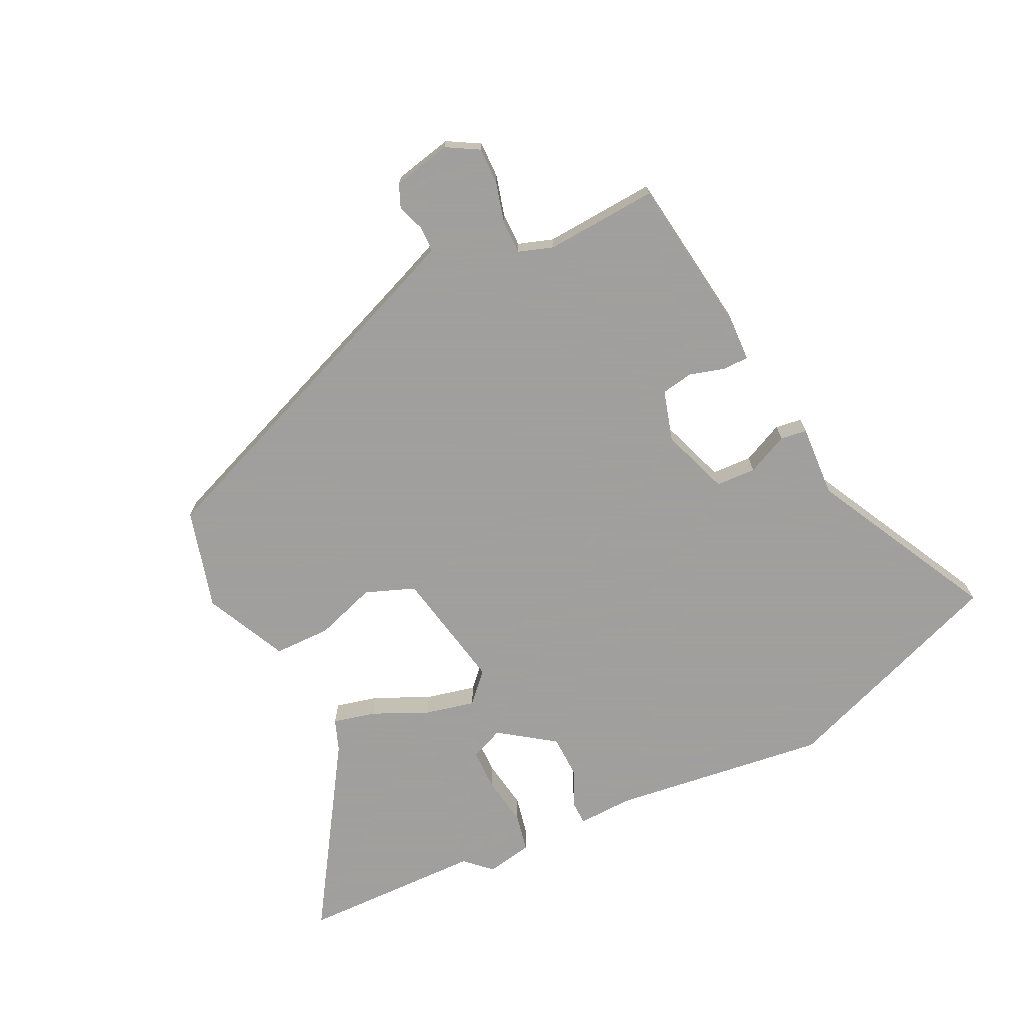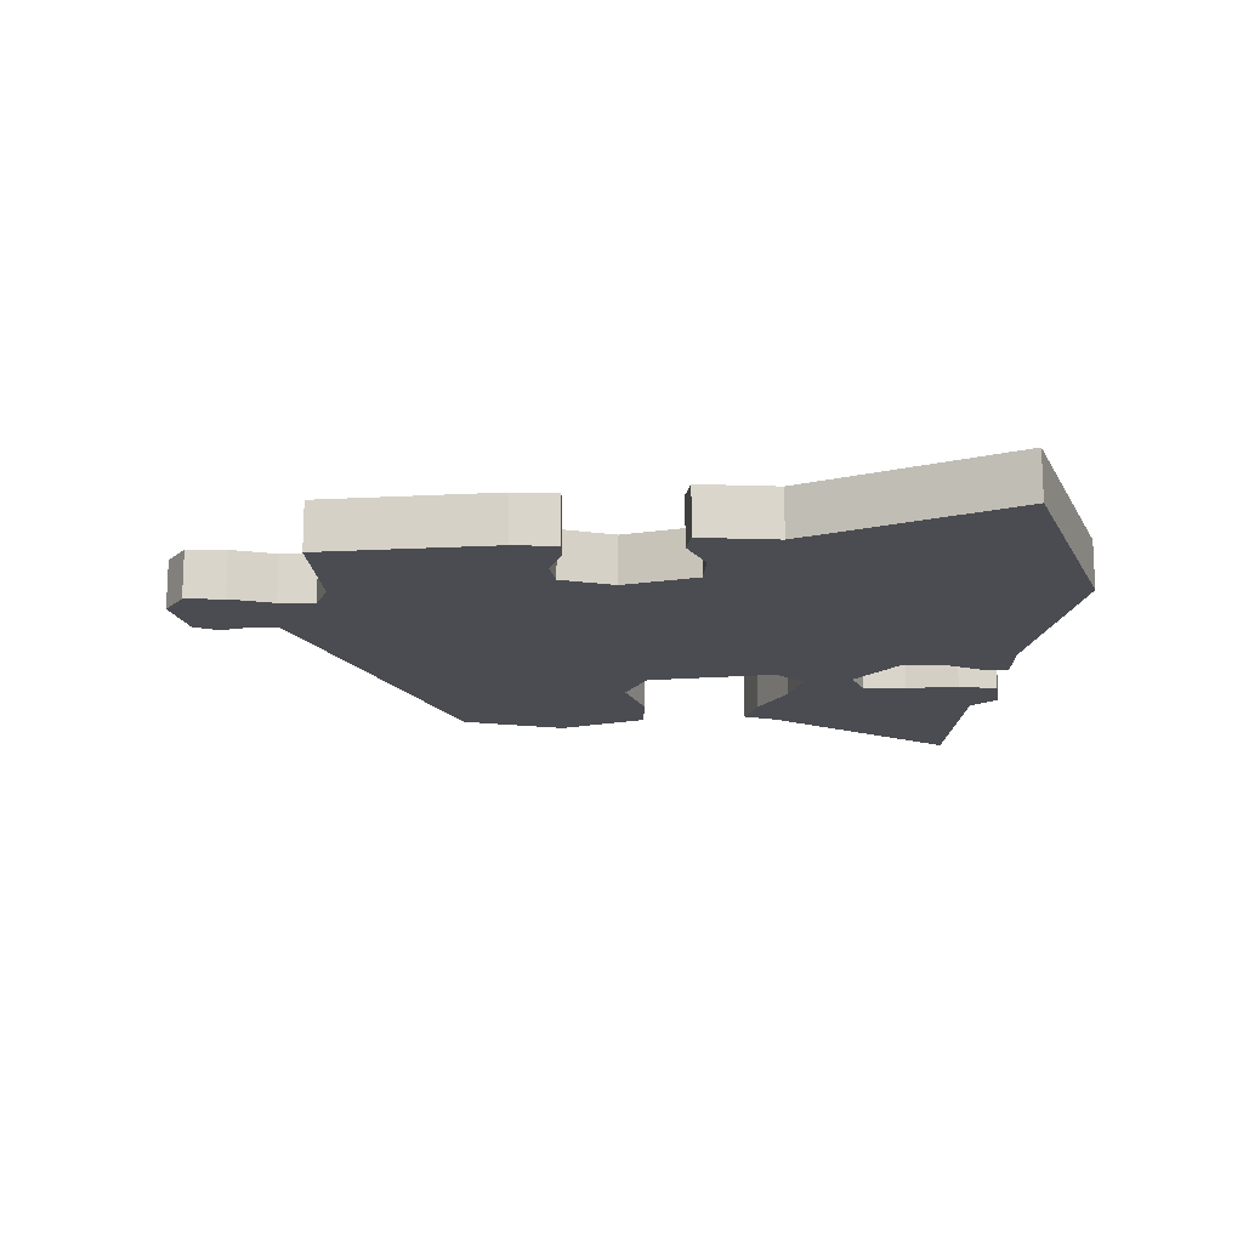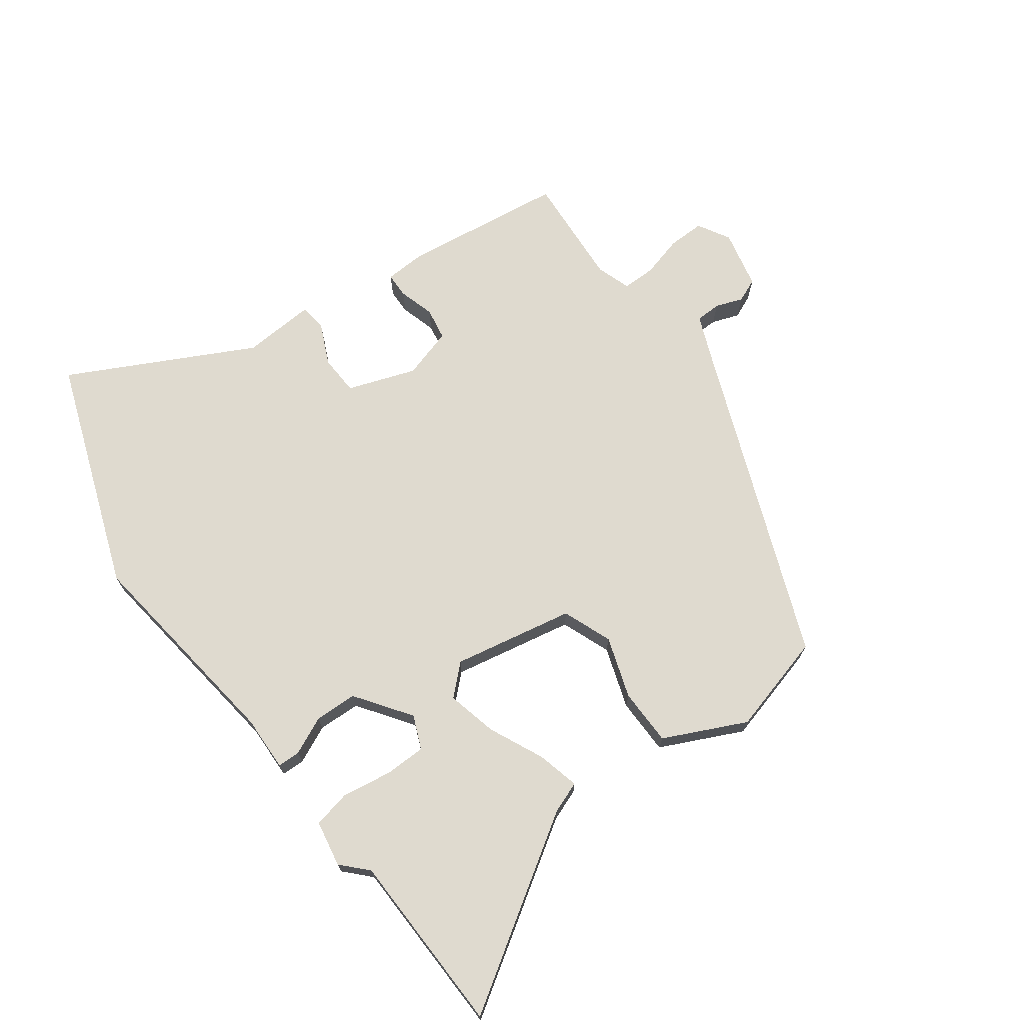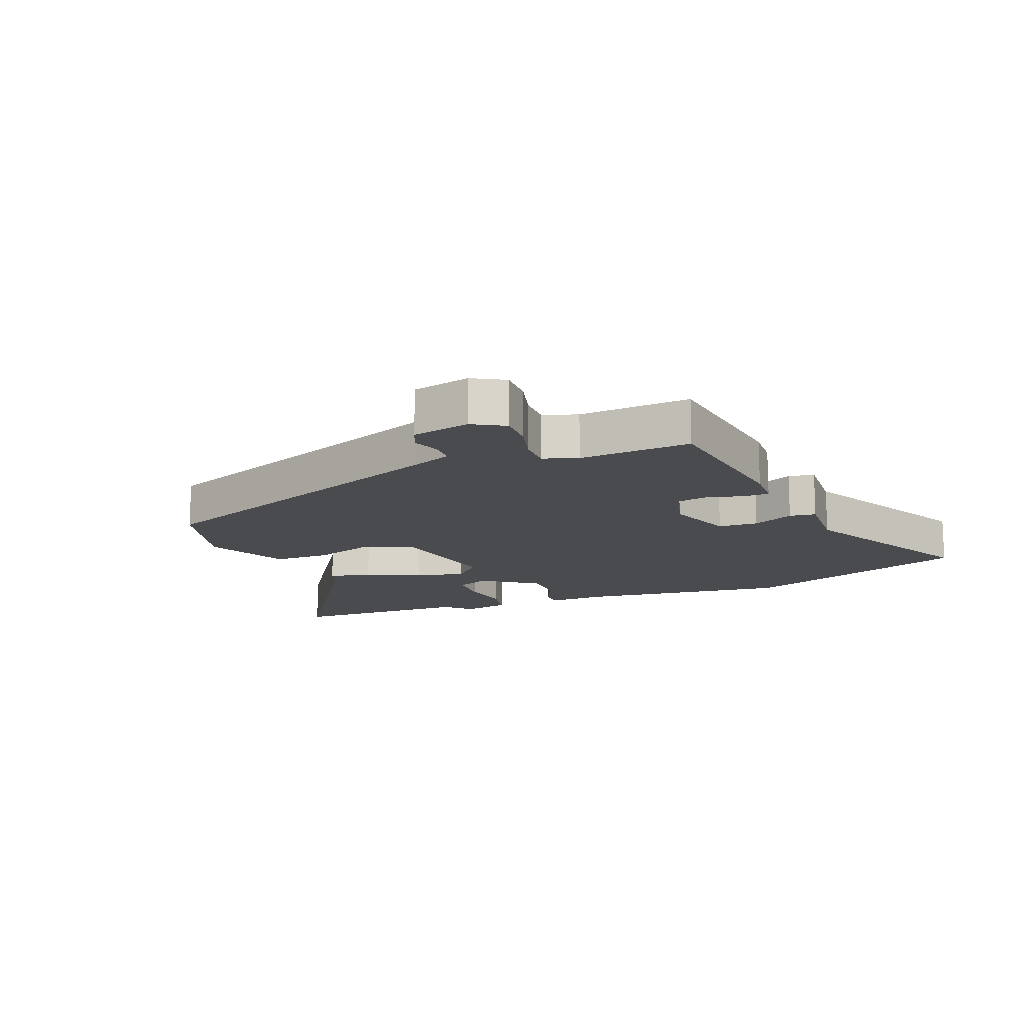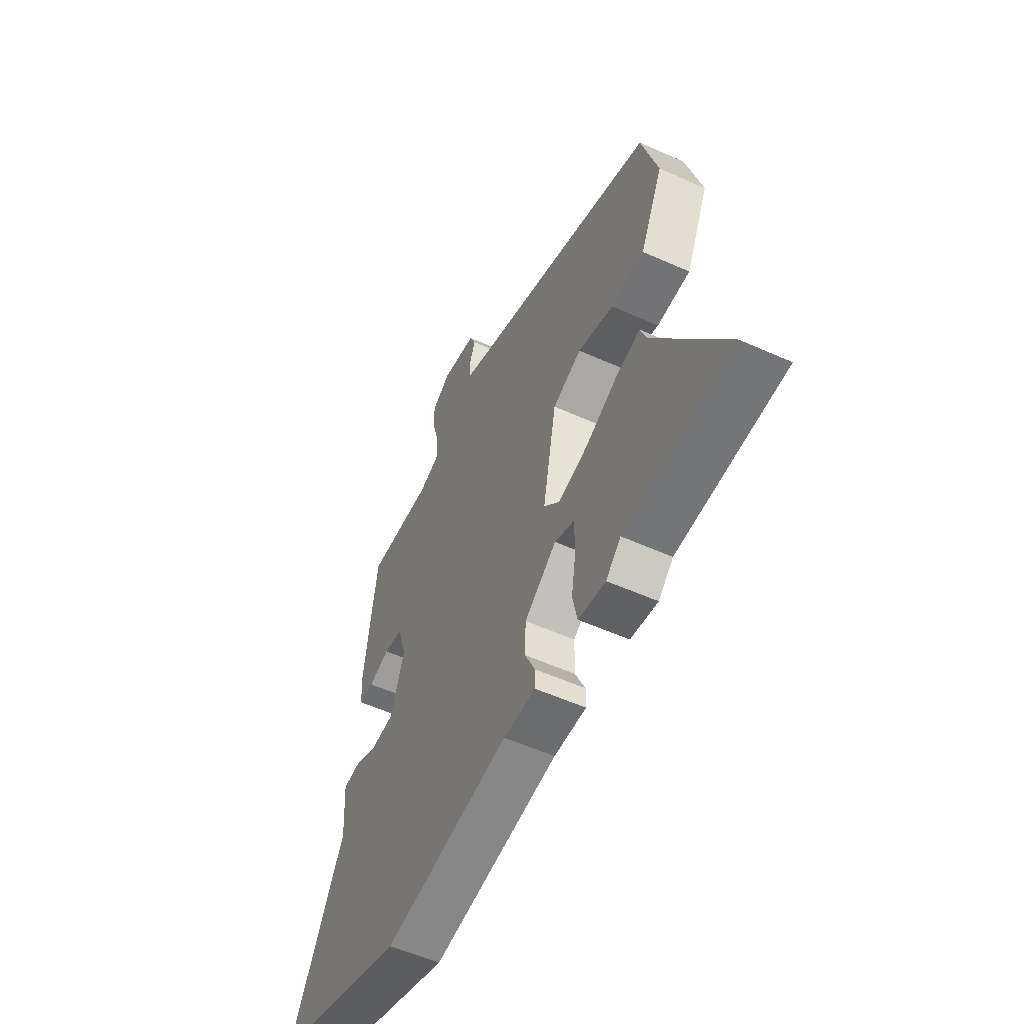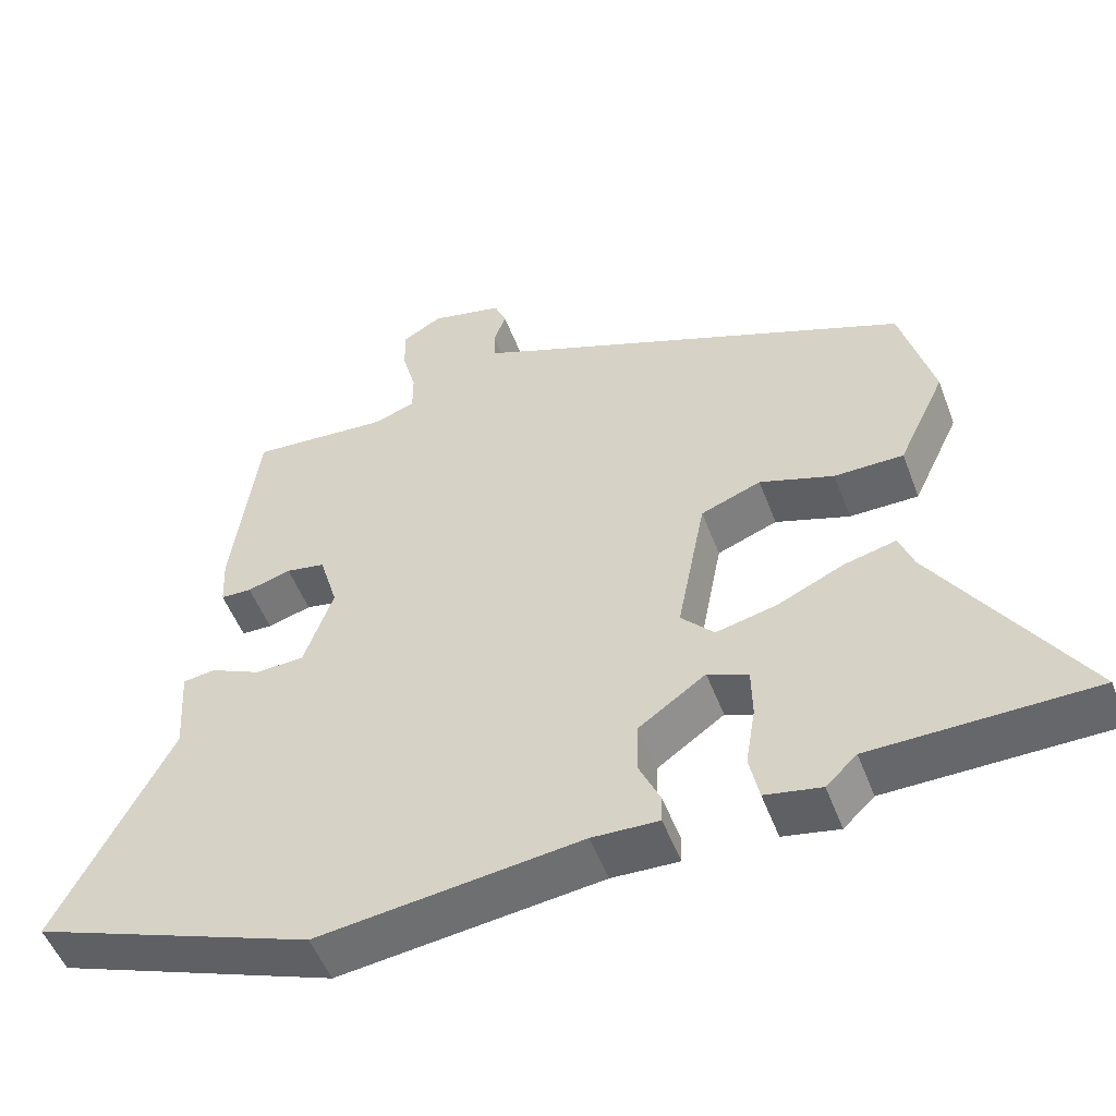
<metadata>
{"format":"obj","ext":"obj","renderer":"f3d","projection":"perspective","resolution":1024,"background":"white","views":[{"elev":-71.5,"azim":26.0,"up":"+Y"},{"elev":-15.3,"azim":89.1,"up":"+Y"},{"elev":70.9,"azim":-126.4,"up":"+Y"},{"elev":-14.3,"azim":21.8,"up":"+Y"},{"elev":-55.4,"azim":-115.3,"up":"+Z"},{"elev":-51.6,"azim":-159.6,"up":"+Z"}]}
</metadata>
<code>
v 0.687 0.07 -0.431
v 0.315 0.07 -0.568
v -0.034 0.07 -0.523
v -0.123 0.07 -0.526
v -0.124 0.07 -0.489
v -0.096 0.07 -0.428
v -0.098 0.07 -0.359
v -0.187 0.07 -0.296
v -0.241 0.07 -0.319
v -0.242 0.07 -0.386
v -0.229 0.07 -0.466
v -0.242 0.07 -0.528
v -0.317 0.07 -0.542
v -0.358 0.07 -0.503
v -0.653 0.07 -0.497
v -0.46 0.07 -0.198
v -0.441 0.07 -0.147
v -0.372 0.07 -0.164
v -0.283 0.07 -0.205
v -0.202 0.07 -0.224
v -0.158 0.07 -0.177
v -0.196 0.07 0.019
v -0.276 0.07 0.05
v -0.375 0.07 0.017
v -0.467 0.07 0.018
v -0.53 0.07 0.151
v -0.486 0.07 0.313
v 0.038 0.07 0.519
v 0.104 0.07 0.546
v 0.105 0.07 0.587
v 0.089 0.07 0.631
v 0.105 0.07 0.669
v 0.2 0.07 0.69
v 0.252 0.07 0.66
v 0.251 0.07 0.601
v 0.233 0.07 0.534
v 0.233 0.07 0.48
v 0.289 0.07 0.461
v 0.471 0.07 0.473
v 0.506 0.07 0.211
v 0.503 0.07 0.145
v 0.462 0.07 0.144
v 0.404 0.07 0.161
v 0.352 0.07 0.152
v 0.328 0.07 0.07
v 0.367 0.07 -0.04
v 0.432 0.07 -0.043
v 0.499 0.07 -0.012
v 0.542 0.07 -0.018
v 0.535 0.07 -0.135
v 0.687 0 -0.431
v 0.315 0 -0.568
v -0.034 0 -0.523
v -0.123 0 -0.526
v -0.124 0 -0.489
v -0.096 0 -0.428
v -0.098 0 -0.359
v -0.187 0 -0.296
v -0.241 0 -0.319
v -0.242 0 -0.386
v -0.229 0 -0.466
v -0.242 0 -0.528
v -0.317 0 -0.542
v -0.358 0 -0.503
v -0.653 0 -0.497
v -0.46 0 -0.198
v -0.441 0 -0.147
v -0.372 0 -0.164
v -0.283 0 -0.205
v -0.202 0 -0.224
v -0.158 0 -0.177
v -0.196 0 0.019
v -0.276 0 0.05
v -0.375 0 0.017
v -0.467 0 0.018
v -0.53 0 0.151
v -0.486 0 0.313
v 0.038 0 0.519
v 0.104 0 0.546
v 0.105 0 0.587
v 0.089 0 0.631
v 0.105 0 0.669
v 0.2 0 0.69
v 0.252 0 0.66
v 0.251 0 0.601
v 0.233 0 0.534
v 0.233 0 0.48
v 0.289 0 0.461
v 0.471 0 0.473
v 0.506 0 0.211
v 0.503 0 0.145
v 0.462 0 0.144
v 0.404 0 0.161
v 0.352 0 0.152
v 0.328 0 0.07
v 0.367 0 -0.04
v 0.432 0 -0.043
v 0.499 0 -0.012
v 0.542 0 -0.018
v 0.535 0 -0.135
f 47 48 49 50
f 46 47 50 1
f 40 41 42 43
f 38 39 40 43
f 37 38 43 44
f 33 34 35 36
f 33 36 37
f 30 31 32 33
f 29 30 33 37
f 28 29 37 44
f 23 24 25 26
f 22 23 26 27
f 16 17 18 19
f 14 15 16 19
f 14 19 20
f 10 11 12 13
f 9 10 13 14
f 3 4 5 6
f 3 6 7
f 46 1 2 3
f 45 46 3 7
f 22 27 28 44
f 21 22 44 45
f 9 14 20 21
f 8 9 21 45
f 7 8 45
f 100 99 98 97
f 51 100 97 96
f 93 92 91 90
f 93 90 89 88
f 94 93 88 87
f 86 85 84 83
f 87 86 83
f 83 82 81 80
f 87 83 80 79
f 94 87 79 78
f 76 75 74 73
f 77 76 73 72
f 69 68 67 66
f 69 66 65 64
f 70 69 64
f 63 62 61 60
f 64 63 60 59
f 56 55 54 53
f 57 56 53
f 53 52 51 96
f 57 53 96 95
f 94 78 77 72
f 95 94 72 71
f 71 70 64 59
f 95 71 59 58
f 95 58 57
f 1 51 52 2
f 2 52 53 3
f 3 53 54 4
f 4 54 55 5
f 5 55 56 6
f 6 56 57 7
f 7 57 58 8
f 8 58 59 9
f 9 59 60 10
f 10 60 61 11
f 11 61 62 12
f 12 62 63 13
f 13 63 64 14
f 14 64 65 15
f 15 65 66 16
f 16 66 67 17
f 17 67 68 18
f 18 68 69 19
f 19 69 70 20
f 20 70 71 21
f 21 71 72 22
f 22 72 73 23
f 23 73 74 24
f 24 74 75 25
f 25 75 76 26
f 26 76 77 27
f 27 77 78 28
f 28 78 79 29
f 29 79 80 30
f 30 80 81 31
f 31 81 82 32
f 32 82 83 33
f 33 83 84 34
f 34 84 85 35
f 35 85 86 36
f 36 86 87 37
f 37 87 88 38
f 38 88 89 39
f 39 89 90 40
f 40 90 91 41
f 41 91 92 42
f 42 92 93 43
f 43 93 94 44
f 44 94 95 45
f 45 95 96 46
f 46 96 97 47
f 47 97 98 48
f 48 98 99 49
f 49 99 100 50
f 50 100 51 1

</code>
